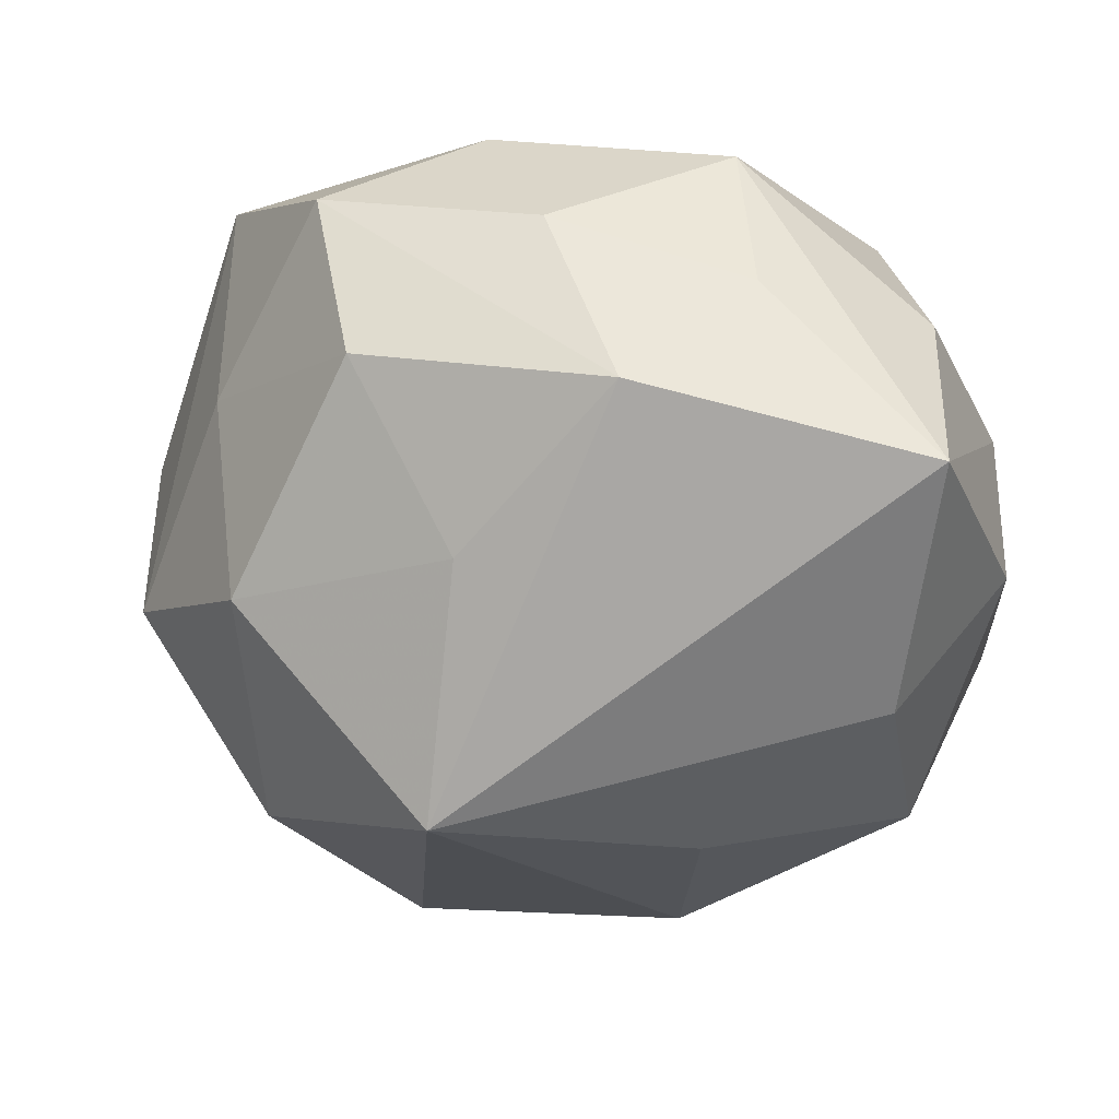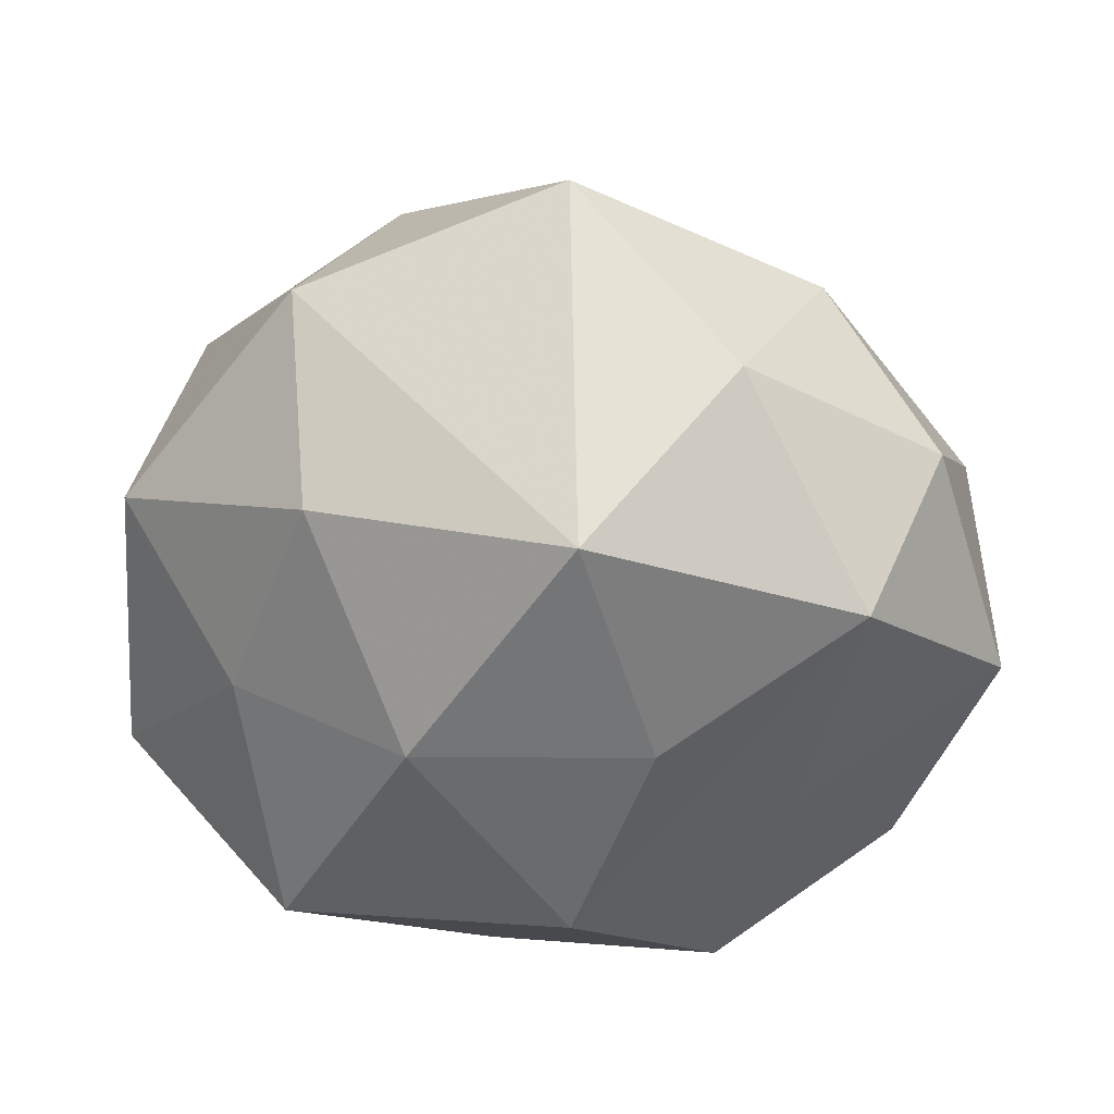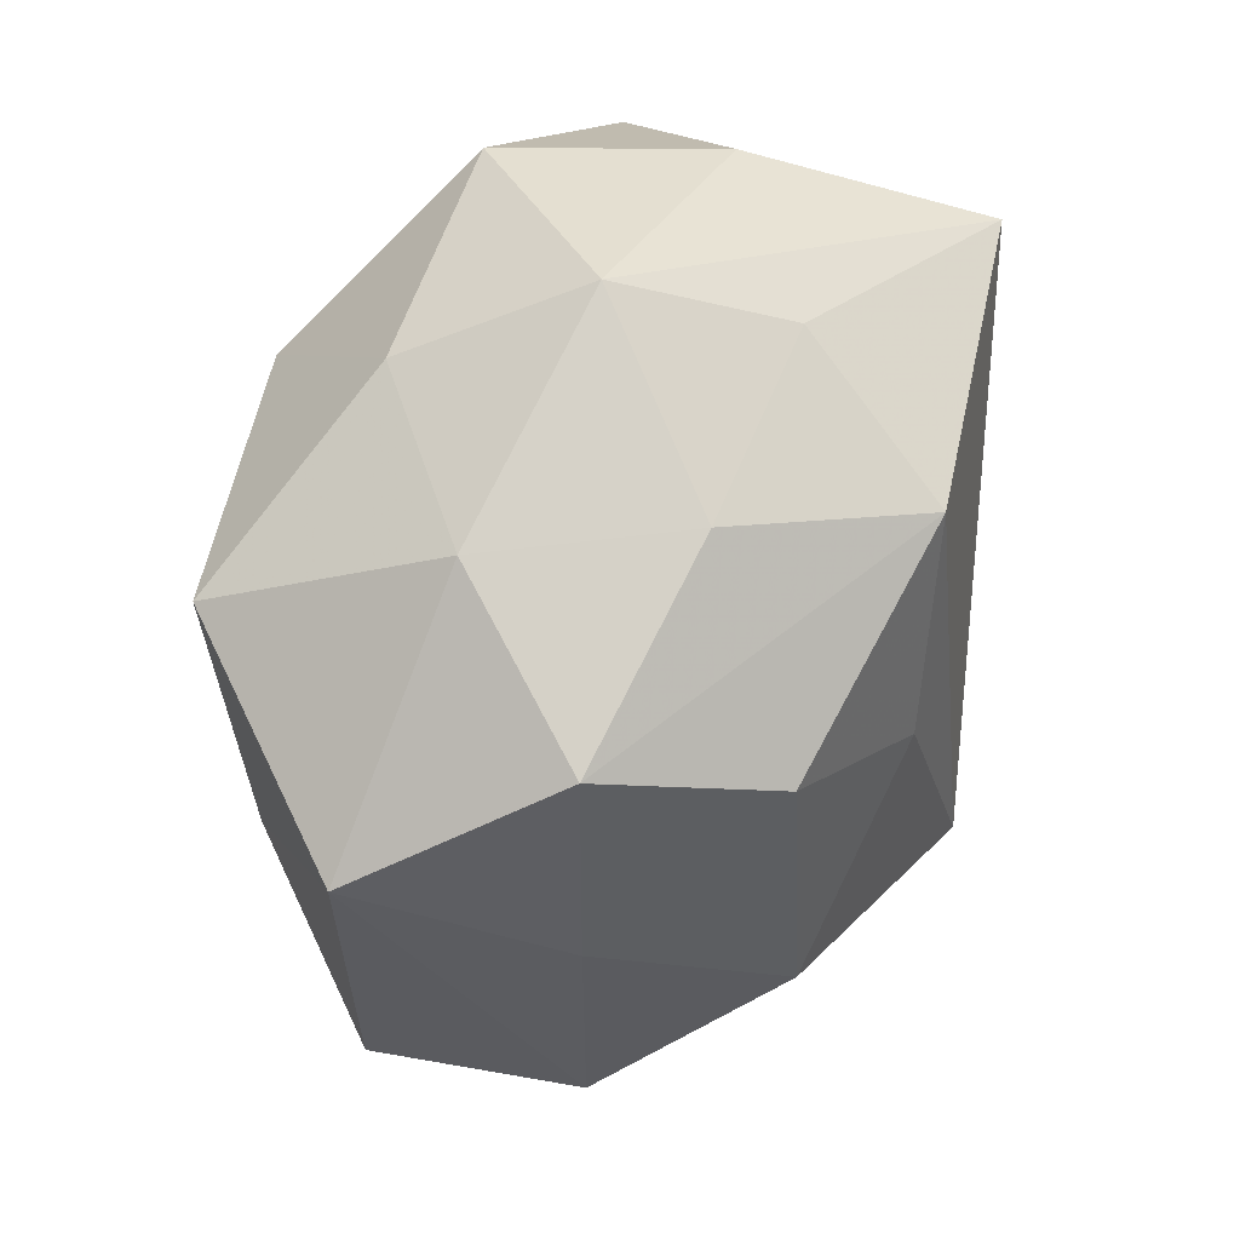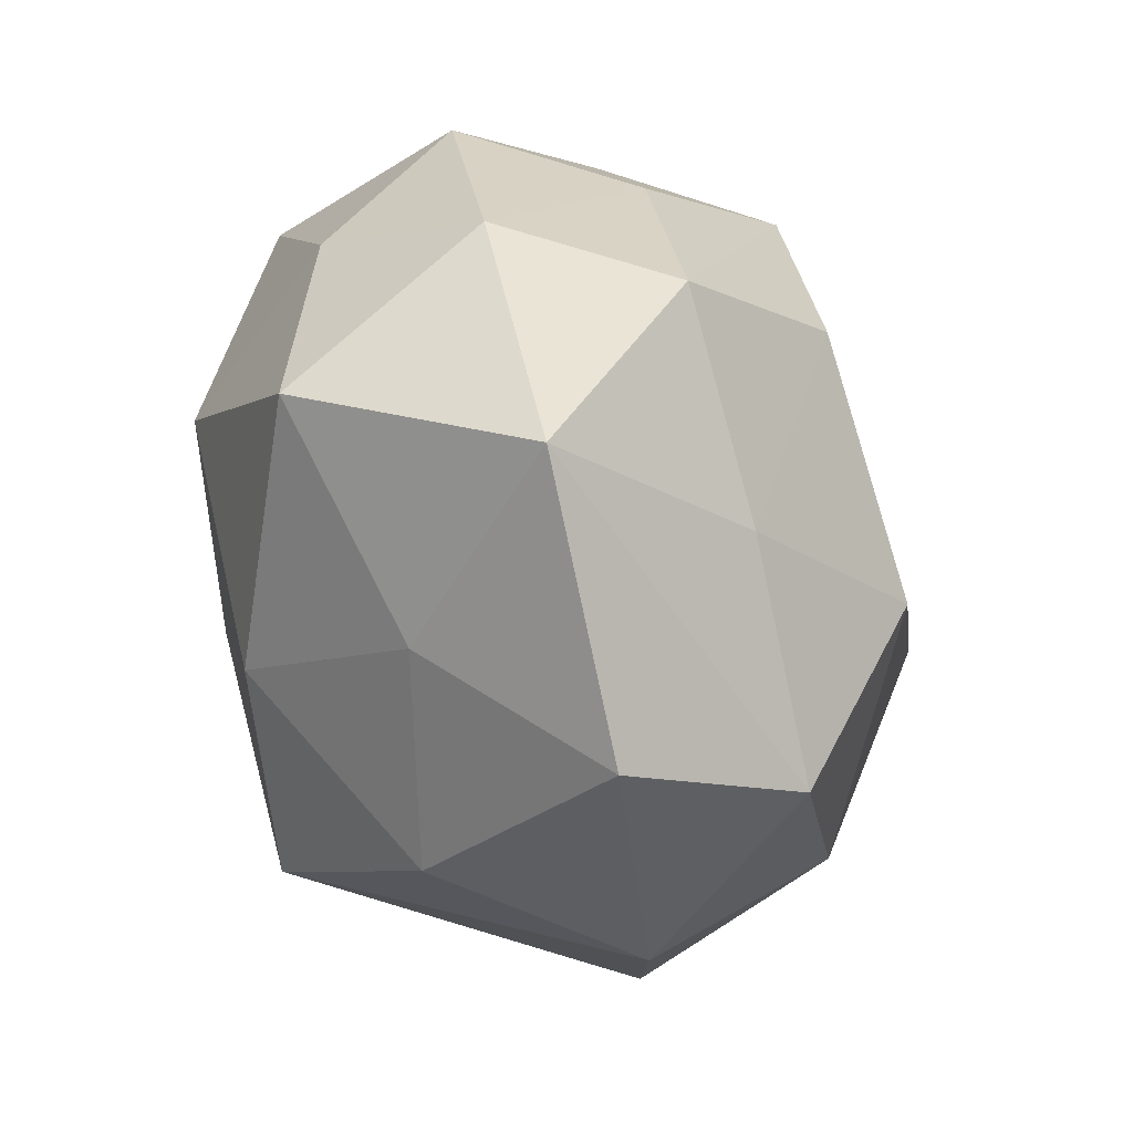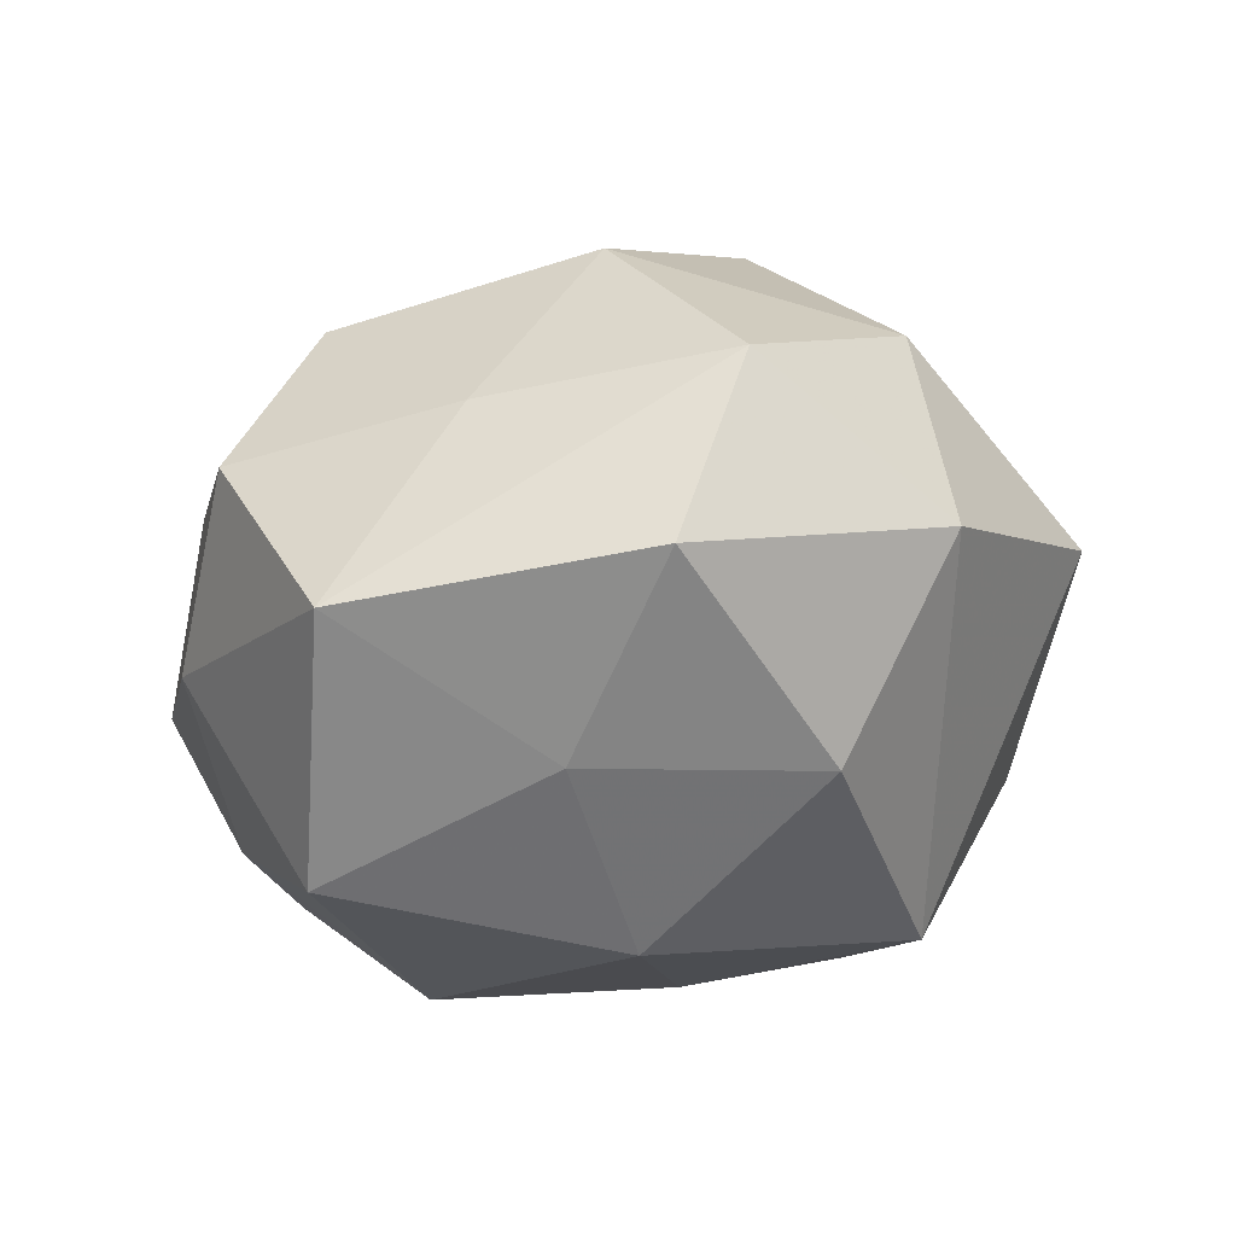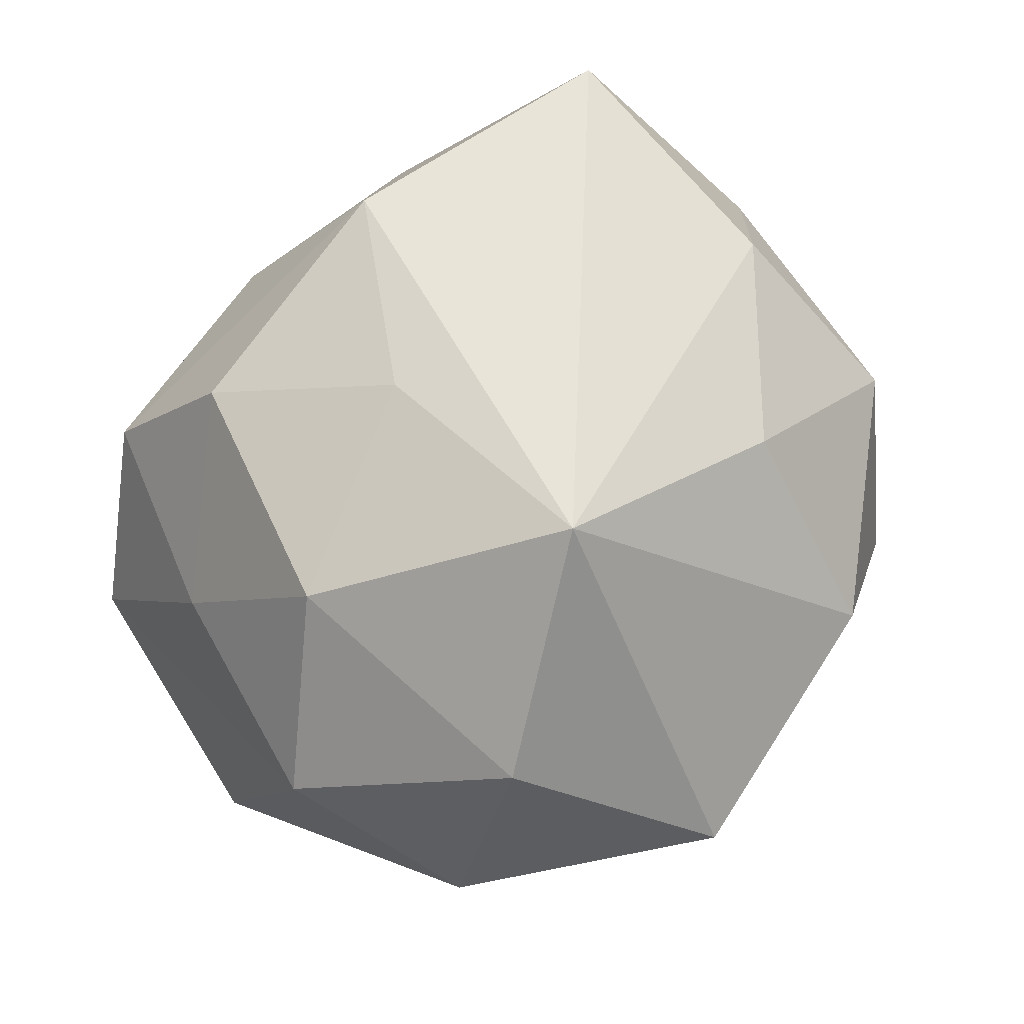
<metadata>
{"format":"obj","ext":"obj","renderer":"f3d","projection":"perspective","resolution":1024,"background":"white","views":[{"elev":25.5,"azim":12.8,"up":"+Y"},{"elev":-49.5,"azim":-20.6,"up":"+Z"},{"elev":75.5,"azim":-68.7,"up":"+Y"},{"elev":26.6,"azim":-103.7,"up":"+Y"},{"elev":-15.6,"azim":-99.3,"up":"+Z"},{"elev":75.1,"azim":-49.3,"up":"+Z"}]}
</metadata>
<code>
v -0.02059 0.00498 -0.01258
v -0.0006988 0.02427 0.006416
v 0.02506 0.01394 0.01444
v -0.01067 0.01781 0.01516
v 0.008389 -0.0252 0.005494
v 0.02339 -0.01541 0.005108
v 0.01745 0.01661 -0.01387
v 0.004086 0.009548 -0.02156
v 0.001667 -0.02611 -0.007348
v -0.02455 0.01874 -0.005438
v -0.00377 -0.008719 0.02444
v 0.02835 0.001193 0.002574
v -0.003018 0.00739 0.02001
v -0.0175 0.002433 0.01867
v -0.01546 0.02374 0.00497
v -0.005997 -0.01828 -0.01879
v -0.02417 -0.01619 0.0008848
v -0.01006 -0.02777 0.004264
v -0.03004 0.0007206 -0.002699
v -0.02708 -0.003928 0.009558
v 0.02661 -0.01047 -0.008665
v 0.0114 -0.01333 0.01538
v -0.01053 -0.0007096 -0.02089
v 0.002667 0.02109 -0.01327
v 0.01564 -0.0002816 -0.01581
v 0.009364 0.02562 -0.003566
v -0.01273 0.01801 -0.01823
v -0.01731 -0.01528 0.0145
v -0.007018 0.02524 -0.005
v 0.02256 0.01646 -0.0007046
v 0.02631 0.005585 -0.00892
v 0.0125 0.02128 0.00675
v 0.01684 -0.02265 -0.005051
v -0.02058 -0.01007 -0.01218
v -0.02185 0.01067 0.007444
v 0.02275 -0.003308 0.0135
v 0.01286 -0.01799 -0.01696
v 0.003901 -0.00563 -0.02045
v 0.006249 0.01859 0.0173
f 39 11 3
f 5 11 18
f 17 16 18
f 28 11 14
f 17 18 28
f 28 18 11
f 12 6 21
f 12 31 3
f 21 31 12
f 3 11 36
f 36 12 3
f 6 12 36
f 33 6 5
f 21 6 33
f 4 39 15
f 14 4 35
f 35 4 15
f 27 8 23
f 8 38 23
f 23 38 16
f 34 16 17
f 17 19 34
f 34 23 16
f 3 31 30
f 30 31 7
f 30 26 3
f 7 26 30
f 22 36 11
f 6 36 22
f 22 11 5
f 5 6 22
f 21 33 37
f 16 38 37
f 37 38 8
f 9 18 16
f 16 37 9
f 9 37 33
f 5 18 9
f 9 33 5
f 11 39 13
f 39 4 13
f 14 11 13
f 13 4 14
f 15 39 2
f 15 2 29
f 29 2 26
f 24 26 7
f 24 8 27
f 7 8 24
f 27 29 24
f 24 29 26
f 32 39 3
f 3 26 32
f 32 2 39
f 26 2 32
f 14 35 20
f 20 28 14
f 20 19 17
f 17 28 20
f 10 35 15
f 19 20 10
f 10 20 35
f 10 29 27
f 15 29 10
f 27 23 1
f 23 34 1
f 1 34 19
f 1 10 27
f 19 10 1
f 25 8 7
f 25 37 8
f 7 31 25
f 25 31 21
f 21 37 25

</code>
